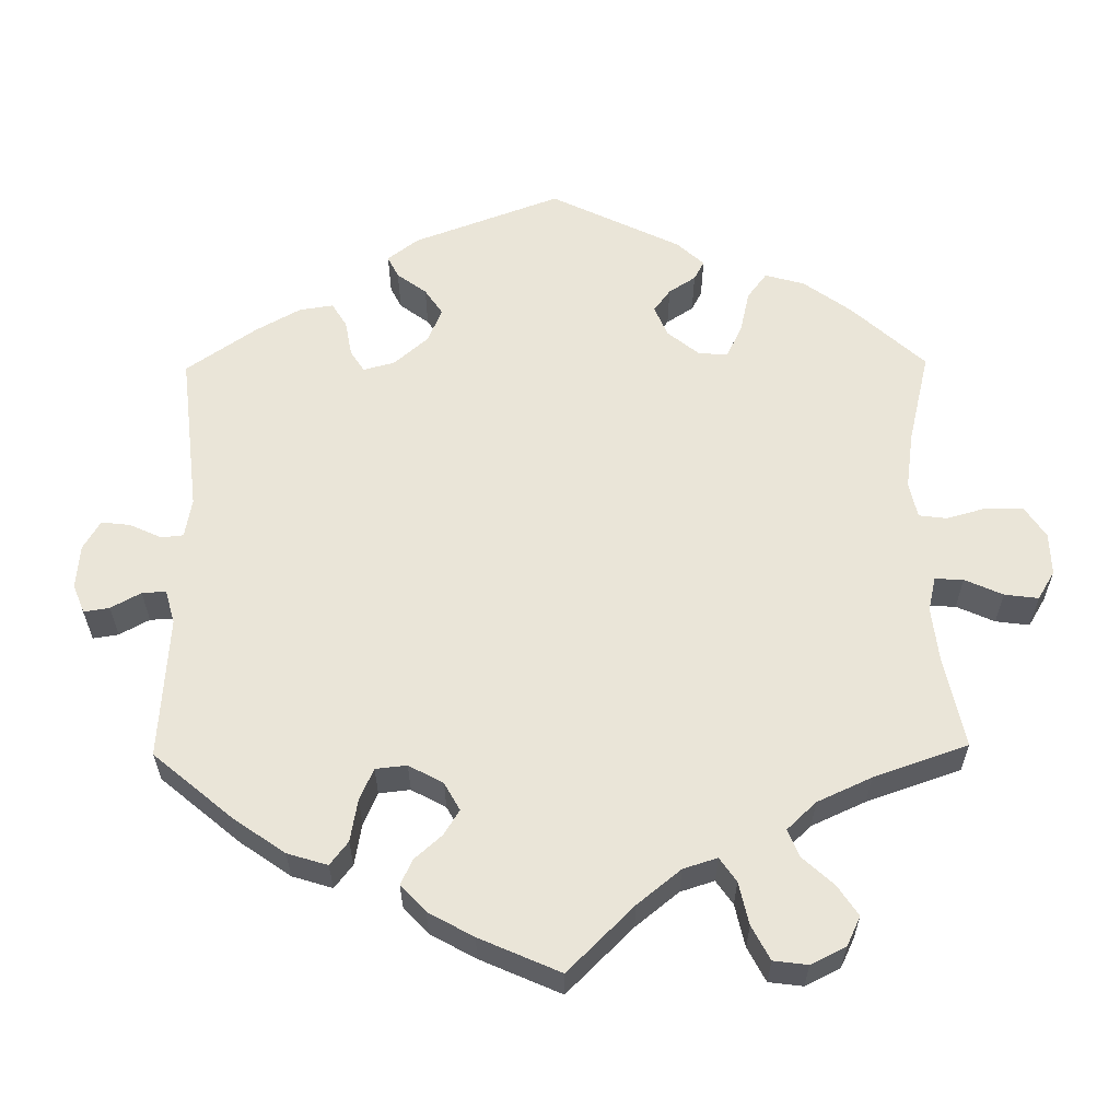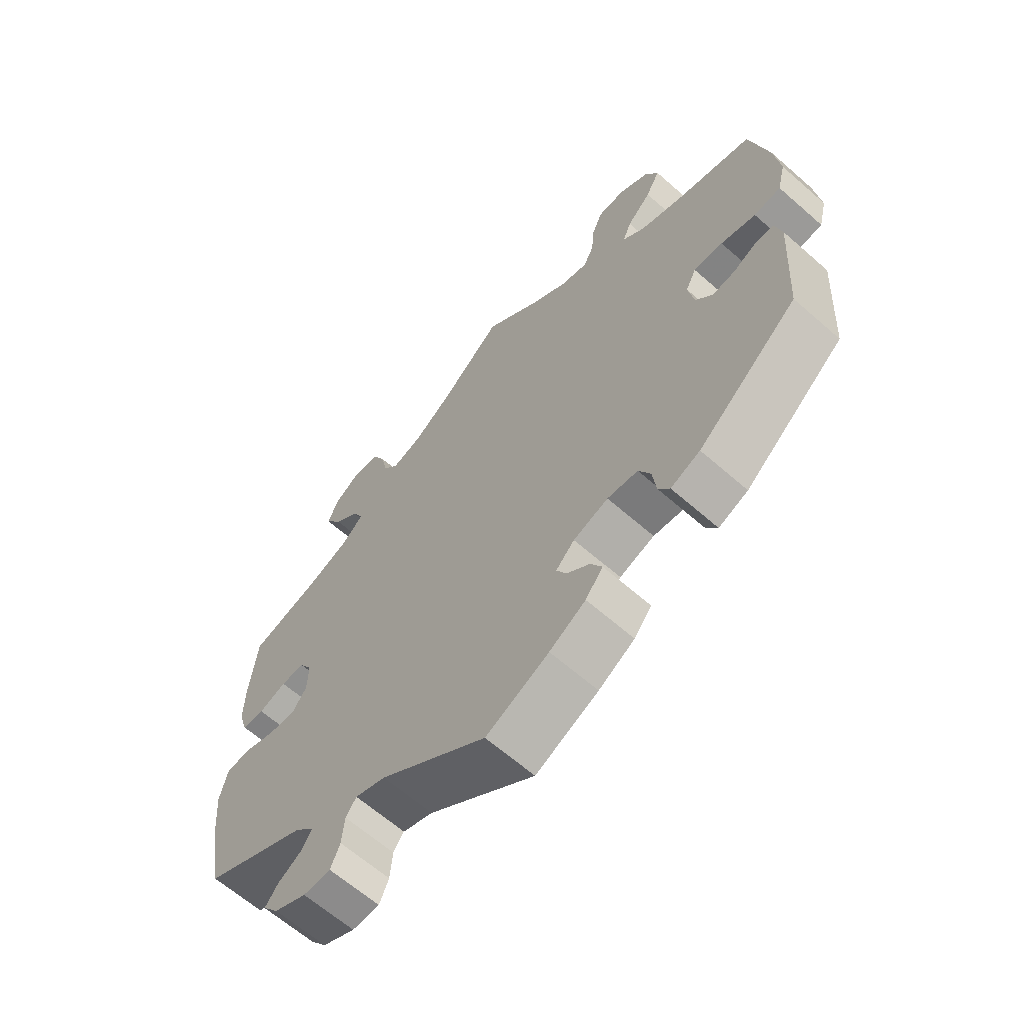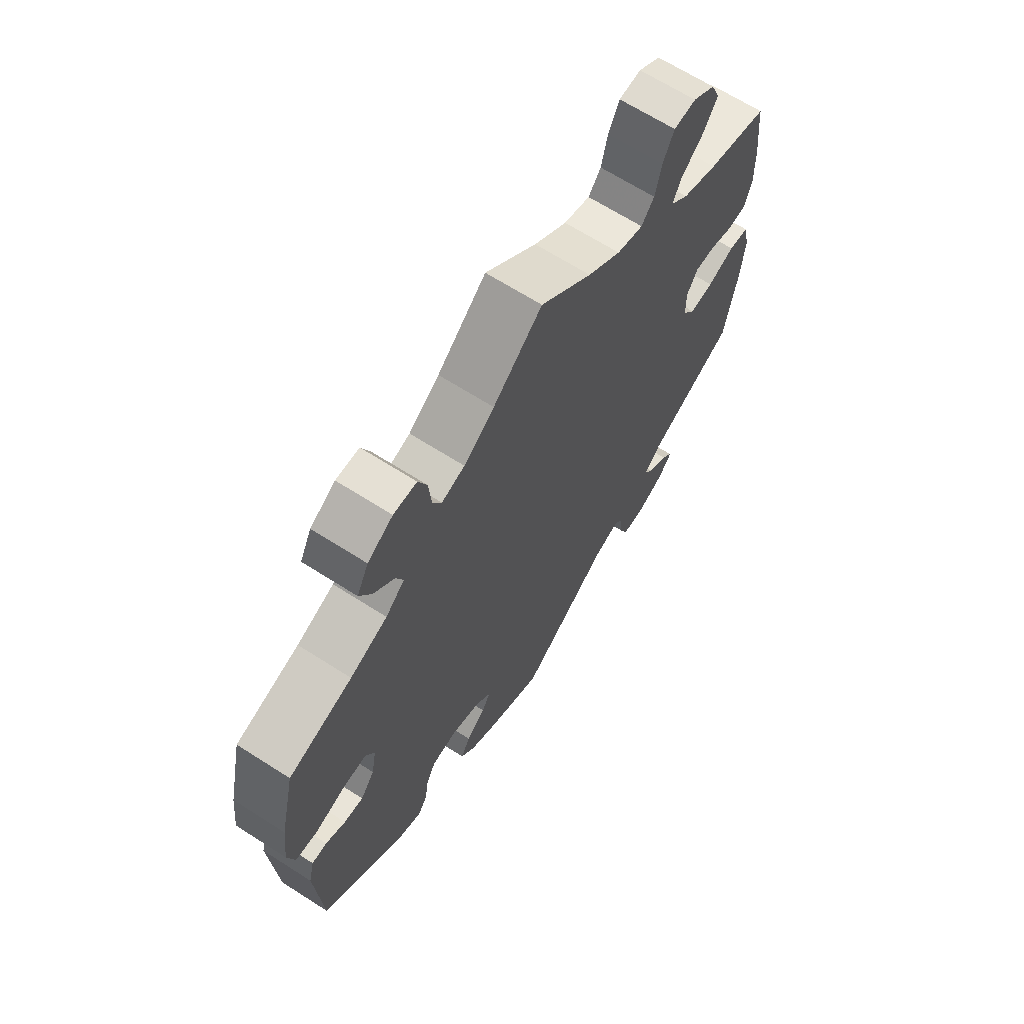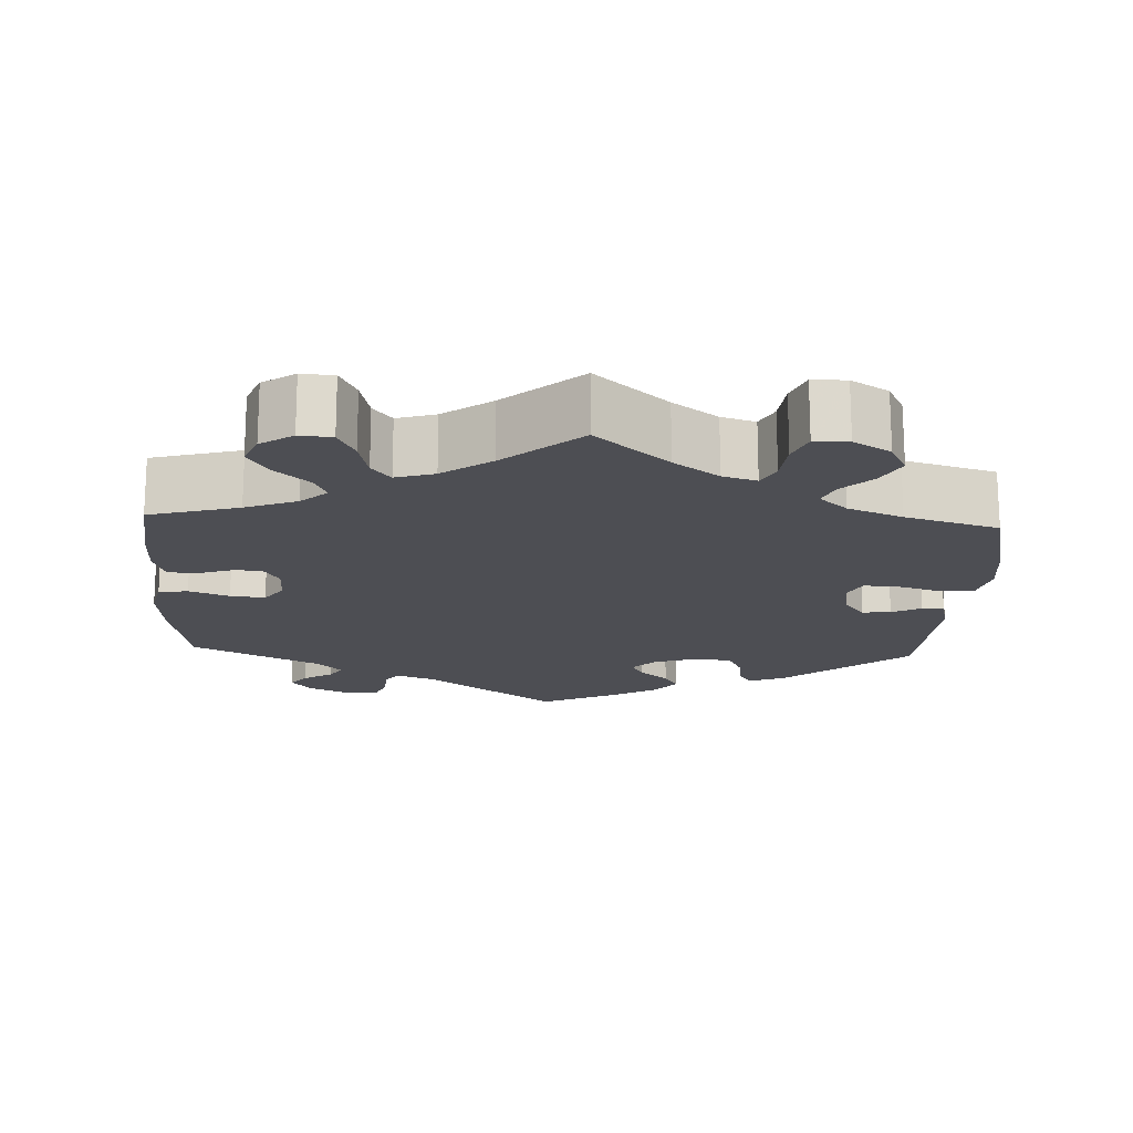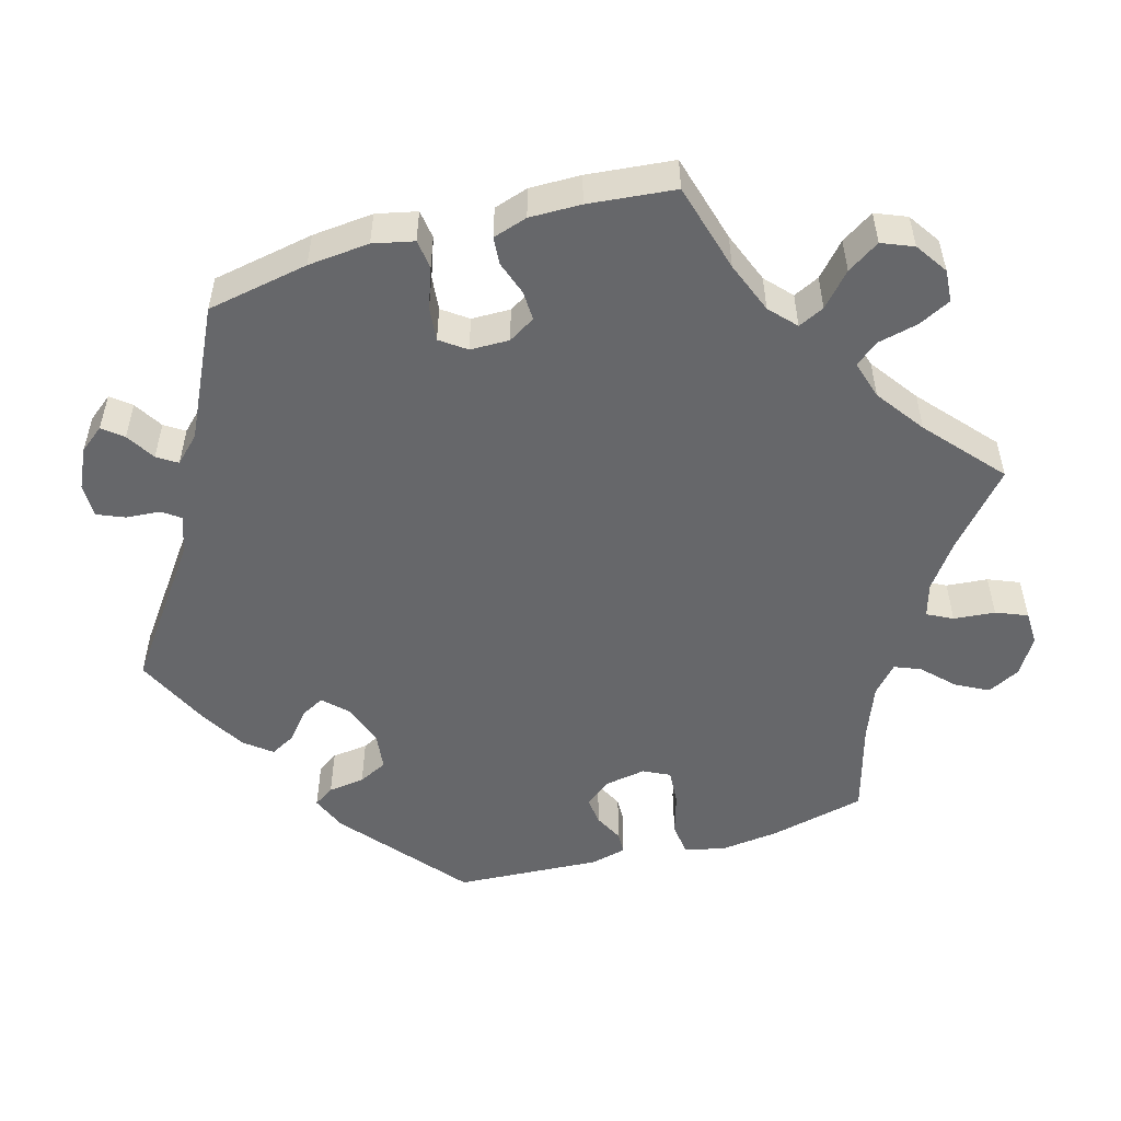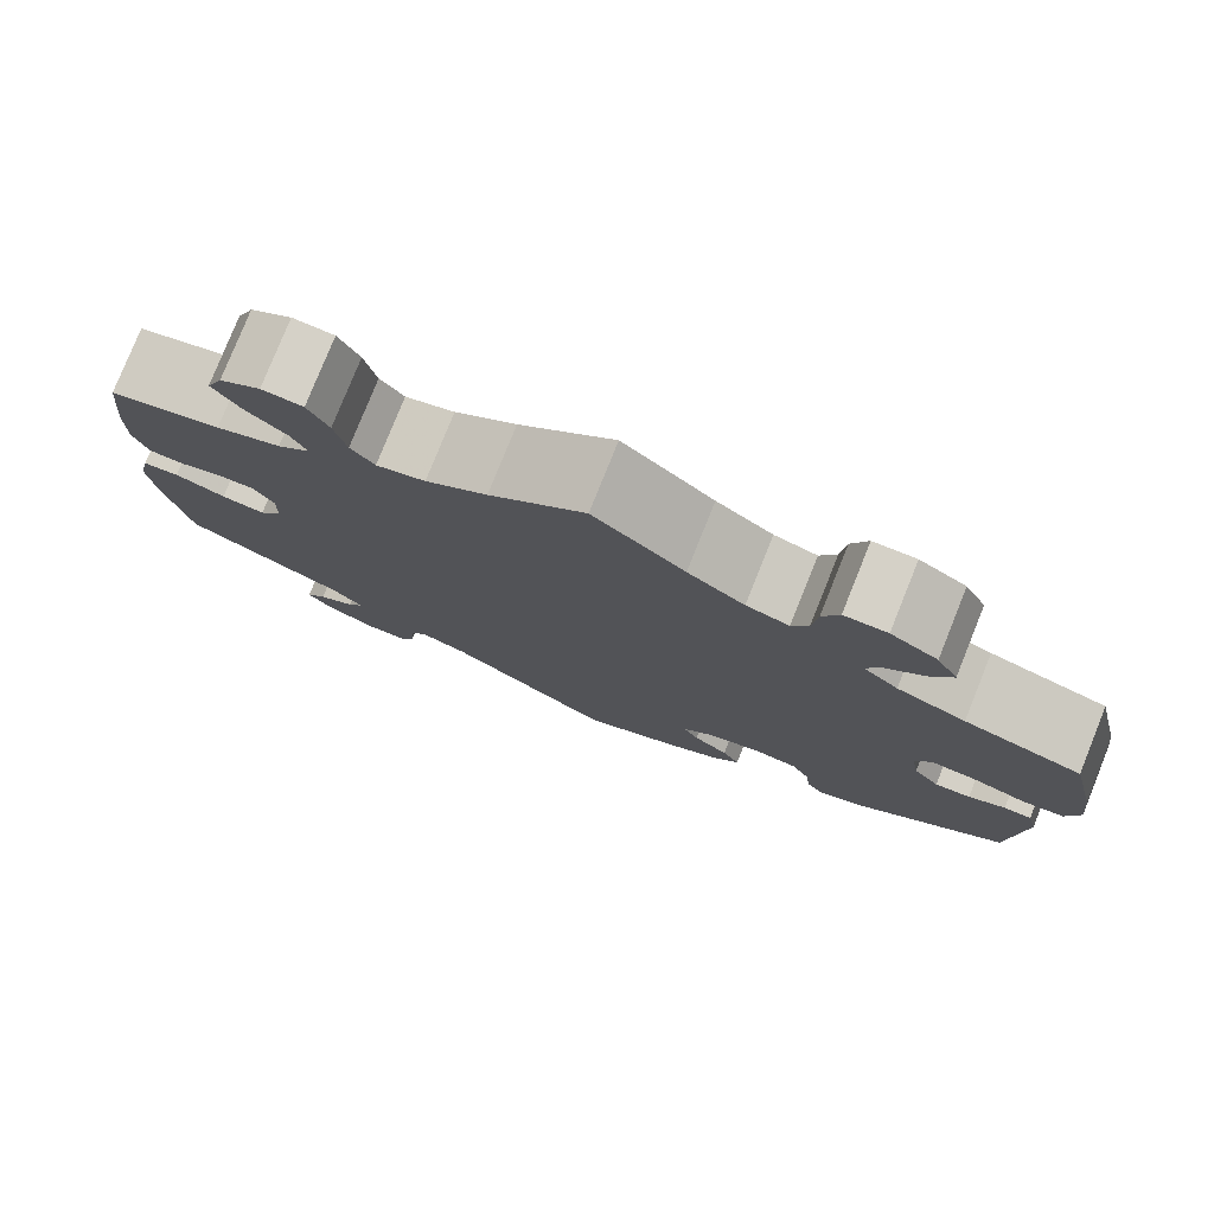
<metadata>
{"format":"obj","ext":"obj","renderer":"f3d","projection":"perspective","resolution":1024,"background":"white","views":[{"elev":59.2,"azim":-60.7,"up":"+Y"},{"elev":-64.0,"azim":48.5,"up":"+Z"},{"elev":66.6,"azim":122.7,"up":"+Z"},{"elev":-17.3,"azim":-2.8,"up":"+Y"},{"elev":-52.2,"azim":-73.9,"up":"+Y"},{"elev":78.9,"azim":21.9,"up":"+Z"}]}
</metadata>
<code>
v 0.093 0.07 0.497
v 0.151 0.07 0.455
v 0.195 0.07 0.442
v 0.212 0.07 0.475
v 0.217 0.07 0.529
v 0.234 0.07 0.57
v 0.278 0.07 0.571
v 0.326 0.07 0.542
v 0.348 0.07 0.499
v 0.325 0.07 0.456
v 0.286 0.07 0.418
v 0.272 0.07 0.384
v 0.308 0.07 0.352
v 0.379 0.07 0.324
v 0.5 0.07 0.289
v 0.529 0.07 0.163
v 0.538 0.07 0.086
v 0.525 0.07 0.034
v 0.482 0.07 0.029
v 0.426 0.07 0.046
v 0.379 0.07 0.049
v 0.362 0.07 0.015
v 0.371 0.07 -0.038
v 0.398 0.07 -0.073
v 0.435 0.07 -0.069
v 0.473 0.07 -0.05
v 0.502 0.07 -0.051
v 0.513 0.07 -0.098
v 0.501 0.07 -0.288
v 0.341 0.07 -0.419
v 0.294 0.07 -0.438
v 0.276 0.07 -0.411
v 0.27 0.07 -0.363
v 0.251 0.07 -0.325
v 0.202 0.07 -0.319
v 0.146 0.07 -0.338
v 0.116 0.07 -0.368
v 0.132 0.07 -0.398
v 0.169 0.07 -0.429
v 0.187 0.07 -0.462
v 0.159 0.07 -0.497
v 0.101 0.07 -0.531
v 0 0.07 -0.578
v -0.172 0.07 -0.451
v -0.221 0.07 -0.433
v -0.238 0.07 -0.456
v -0.242 0.07 -0.502
v -0.257 0.07 -0.537
v -0.301 0.07 -0.537
v -0.353 0.07 -0.512
v -0.378 0.07 -0.48
v -0.357 0.07 -0.454
v -0.319 0.07 -0.431
v -0.302 0.07 -0.405
v -0.334 0.07 -0.372
v -0.501 0.07 -0.289
v -0.525 0.07 -0.156
v -0.532 0.07 -0.076
v -0.52 0.07 -0.023
v -0.482 0.07 -0.018
v -0.43 0.07 -0.037
v -0.385 0.07 -0.042
v -0.361 0.07 -0.009
v -0.36 0.07 0.042
v -0.381 0.07 0.077
v -0.419 0.07 0.076
v -0.464 0.07 0.061
v -0.5 0.07 0.064
v -0.514 0.07 0.109
v -0.513 0.07 0.176
v -0.501 0.07 0.289
v -0.385 0.07 0.321
v -0.318 0.07 0.347
v -0.284 0.07 0.378
v -0.3 0.07 0.412
v -0.342 0.07 0.45
v -0.369 0.07 0.492
v -0.352 0.07 0.533
v -0.31 0.07 0.561
v -0.268 0.07 0.558
v -0.247 0.07 0.516
v -0.235 0.07 0.463
v -0.211 0.07 0.433
v -0.161 0.07 0.448
v -0.098 0.07 0.493
v 0 0.07 0.578
v 0.093 0 0.497
v 0.151 0 0.455
v 0.195 0 0.442
v 0.212 0 0.475
v 0.217 0 0.529
v 0.234 0 0.57
v 0.278 0 0.571
v 0.326 0 0.542
v 0.348 0 0.499
v 0.325 0 0.456
v 0.286 0 0.418
v 0.272 0 0.384
v 0.308 0 0.352
v 0.379 0 0.324
v 0.5 0 0.289
v 0.529 0 0.163
v 0.538 0 0.086
v 0.525 0 0.034
v 0.482 0 0.029
v 0.426 0 0.046
v 0.379 0 0.049
v 0.362 0 0.015
v 0.371 0 -0.038
v 0.398 0 -0.073
v 0.435 0 -0.069
v 0.473 0 -0.05
v 0.502 0 -0.051
v 0.513 0 -0.098
v 0.501 0 -0.288
v 0.341 0 -0.419
v 0.294 0 -0.438
v 0.276 0 -0.411
v 0.27 0 -0.363
v 0.251 0 -0.325
v 0.202 0 -0.319
v 0.146 0 -0.338
v 0.116 0 -0.368
v 0.132 0 -0.398
v 0.169 0 -0.429
v 0.187 0 -0.462
v 0.159 0 -0.497
v 0.101 0 -0.531
v 0 0 -0.578
v -0.172 0 -0.451
v -0.221 0 -0.433
v -0.238 0 -0.456
v -0.242 0 -0.502
v -0.257 0 -0.537
v -0.301 0 -0.537
v -0.353 0 -0.512
v -0.378 0 -0.48
v -0.357 0 -0.454
v -0.319 0 -0.431
v -0.302 0 -0.405
v -0.334 0 -0.372
v -0.501 0 -0.289
v -0.525 0 -0.156
v -0.532 0 -0.076
v -0.52 0 -0.023
v -0.482 0 -0.018
v -0.43 0 -0.037
v -0.385 0 -0.042
v -0.361 0 -0.009
v -0.36 0 0.042
v -0.381 0 0.077
v -0.419 0 0.076
v -0.464 0 0.061
v -0.5 0 0.064
v -0.514 0 0.109
v -0.513 0 0.176
v -0.501 0 0.289
v -0.385 0 0.321
v -0.318 0 0.347
v -0.284 0 0.378
v -0.3 0 0.412
v -0.342 0 0.45
v -0.369 0 0.492
v -0.352 0 0.533
v -0.31 0 0.561
v -0.268 0 0.558
v -0.247 0 0.516
v -0.235 0 0.463
v -0.211 0 0.433
v -0.161 0 0.448
v -0.098 0 0.493
v 0 0 0.578
f 85 86 1
f 84 85 1 2
f 83 84 2 3
f 79 80 81 82
f 77 78 79 82
f 75 76 77 82
f 74 75 82 83
f 73 74 83 3
f 69 70 71 72
f 69 72 73 3
f 66 67 68 69
f 65 66 69 3
f 58 59 60 61
f 58 61 62
f 55 56 57 58
f 54 55 58 62
f 50 51 52 53
f 50 53 54
f 49 50 54
f 46 47 48 49
f 45 46 49 54
f 41 42 43 44
f 41 44 45
f 38 39 40 41
f 37 38 41 45
f 36 37 45 54
f 30 31 32 33
f 30 33 34
f 29 30 34
f 28 29 34 35
f 25 26 27 28
f 24 25 28 35
f 17 18 19 20
f 17 20 21
f 14 15 16 17
f 13 14 17 21
f 12 13 21 22
f 8 9 10 11
f 8 11 12
f 7 8 12
f 4 5 6 7
f 3 4 7 12
f 64 65 3 12
f 36 54 62 63
f 23 24 35 36
f 23 36 63 64
f 12 22 23 64
f 87 172 171
f 88 87 171 170
f 89 88 170 169
f 168 167 166 165
f 168 165 164 163
f 168 163 162 161
f 169 168 161 160
f 89 169 160 159
f 158 157 156 155
f 89 159 158 155
f 155 154 153 152
f 89 155 152 151
f 147 146 145 144
f 148 147 144
f 144 143 142 141
f 148 144 141 140
f 139 138 137 136
f 140 139 136
f 140 136 135
f 135 134 133 132
f 140 135 132 131
f 130 129 128 127
f 131 130 127
f 127 126 125 124
f 131 127 124 123
f 140 131 123 122
f 119 118 117 116
f 120 119 116
f 120 116 115
f 121 120 115 114
f 114 113 112 111
f 121 114 111 110
f 106 105 104 103
f 107 106 103
f 103 102 101 100
f 107 103 100 99
f 108 107 99 98
f 97 96 95 94
f 98 97 94
f 98 94 93
f 93 92 91 90
f 98 93 90 89
f 98 89 151 150
f 149 148 140 122
f 122 121 110 109
f 150 149 122 109
f 150 109 108 98
f 1 87 88 2
f 2 88 89 3
f 3 89 90 4
f 4 90 91 5
f 5 91 92 6
f 6 92 93 7
f 7 93 94 8
f 8 94 95 9
f 9 95 96 10
f 10 96 97 11
f 11 97 98 12
f 12 98 99 13
f 13 99 100 14
f 14 100 101 15
f 15 101 102 16
f 16 102 103 17
f 17 103 104 18
f 18 104 105 19
f 19 105 106 20
f 20 106 107 21
f 21 107 108 22
f 22 108 109 23
f 23 109 110 24
f 24 110 111 25
f 25 111 112 26
f 26 112 113 27
f 27 113 114 28
f 28 114 115 29
f 29 115 116 30
f 30 116 117 31
f 31 117 118 32
f 32 118 119 33
f 33 119 120 34
f 34 120 121 35
f 35 121 122 36
f 36 122 123 37
f 37 123 124 38
f 38 124 125 39
f 39 125 126 40
f 40 126 127 41
f 41 127 128 42
f 42 128 129 43
f 43 129 130 44
f 44 130 131 45
f 45 131 132 46
f 46 132 133 47
f 47 133 134 48
f 48 134 135 49
f 49 135 136 50
f 50 136 137 51
f 51 137 138 52
f 52 138 139 53
f 53 139 140 54
f 54 140 141 55
f 55 141 142 56
f 56 142 143 57
f 57 143 144 58
f 58 144 145 59
f 59 145 146 60
f 60 146 147 61
f 61 147 148 62
f 62 148 149 63
f 63 149 150 64
f 64 150 151 65
f 65 151 152 66
f 66 152 153 67
f 67 153 154 68
f 68 154 155 69
f 69 155 156 70
f 70 156 157 71
f 71 157 158 72
f 72 158 159 73
f 73 159 160 74
f 74 160 161 75
f 75 161 162 76
f 76 162 163 77
f 77 163 164 78
f 78 164 165 79
f 79 165 166 80
f 80 166 167 81
f 81 167 168 82
f 82 168 169 83
f 83 169 170 84
f 84 170 171 85
f 85 171 172 86
f 86 172 87 1

</code>
